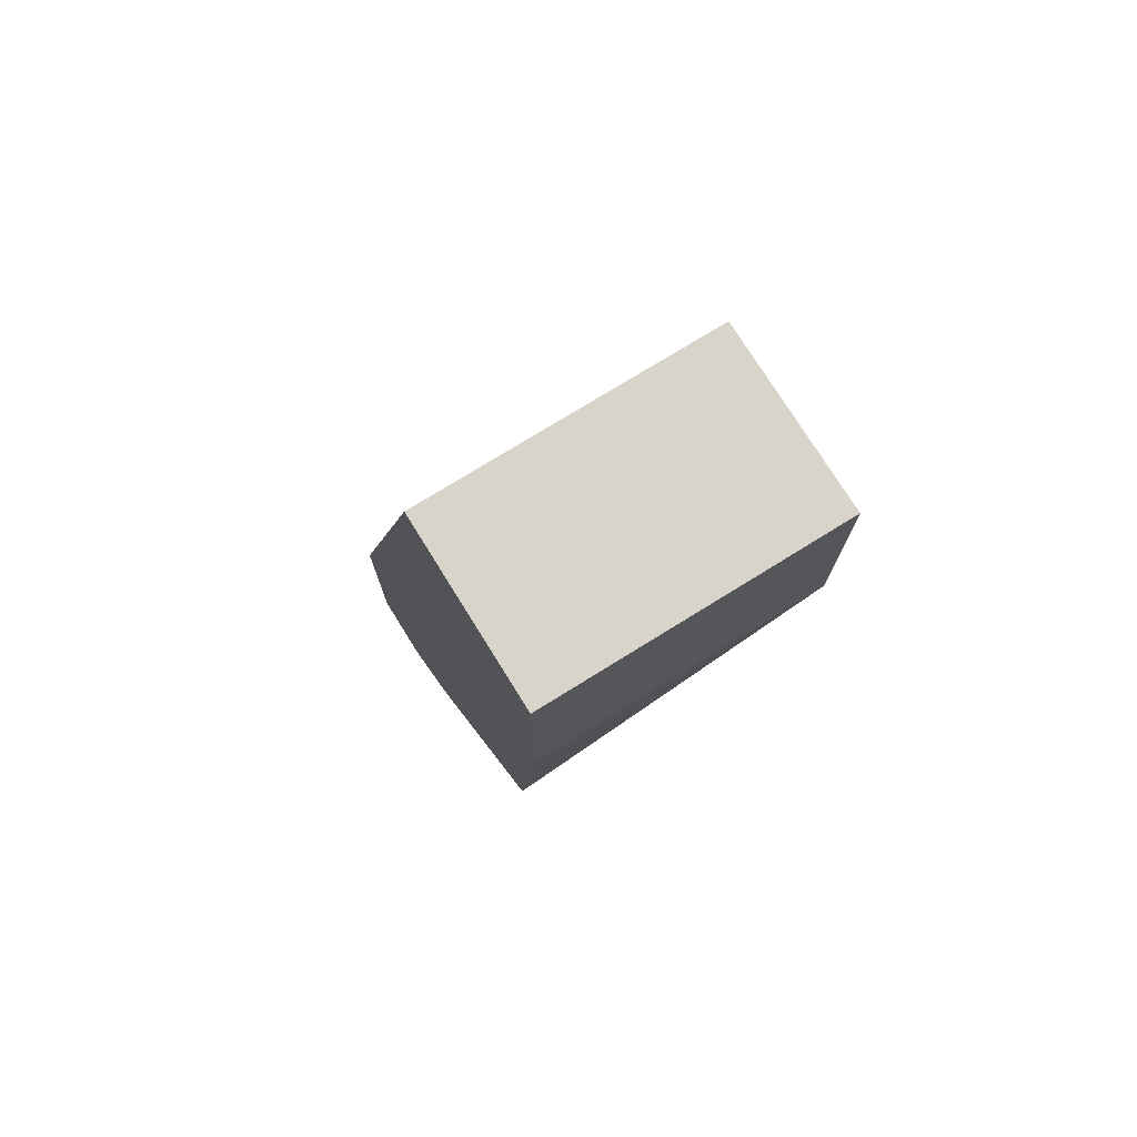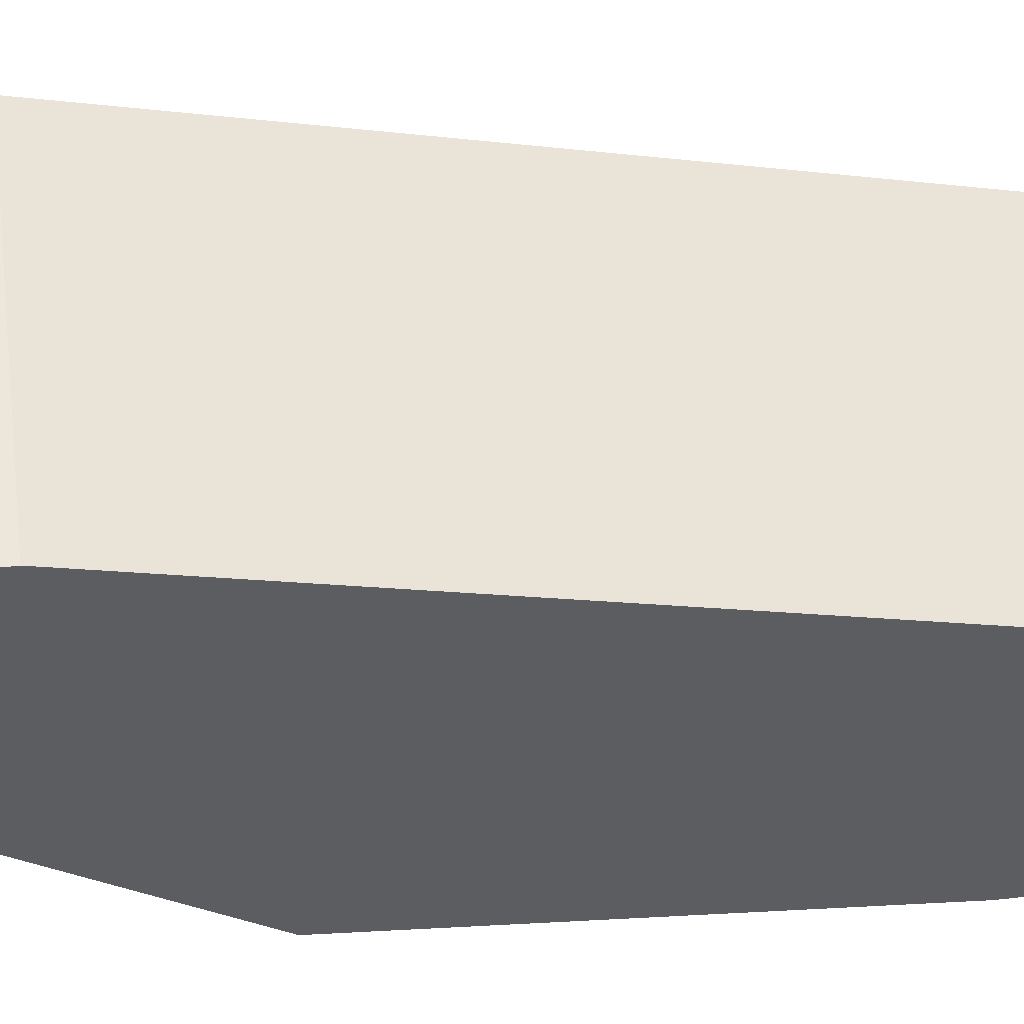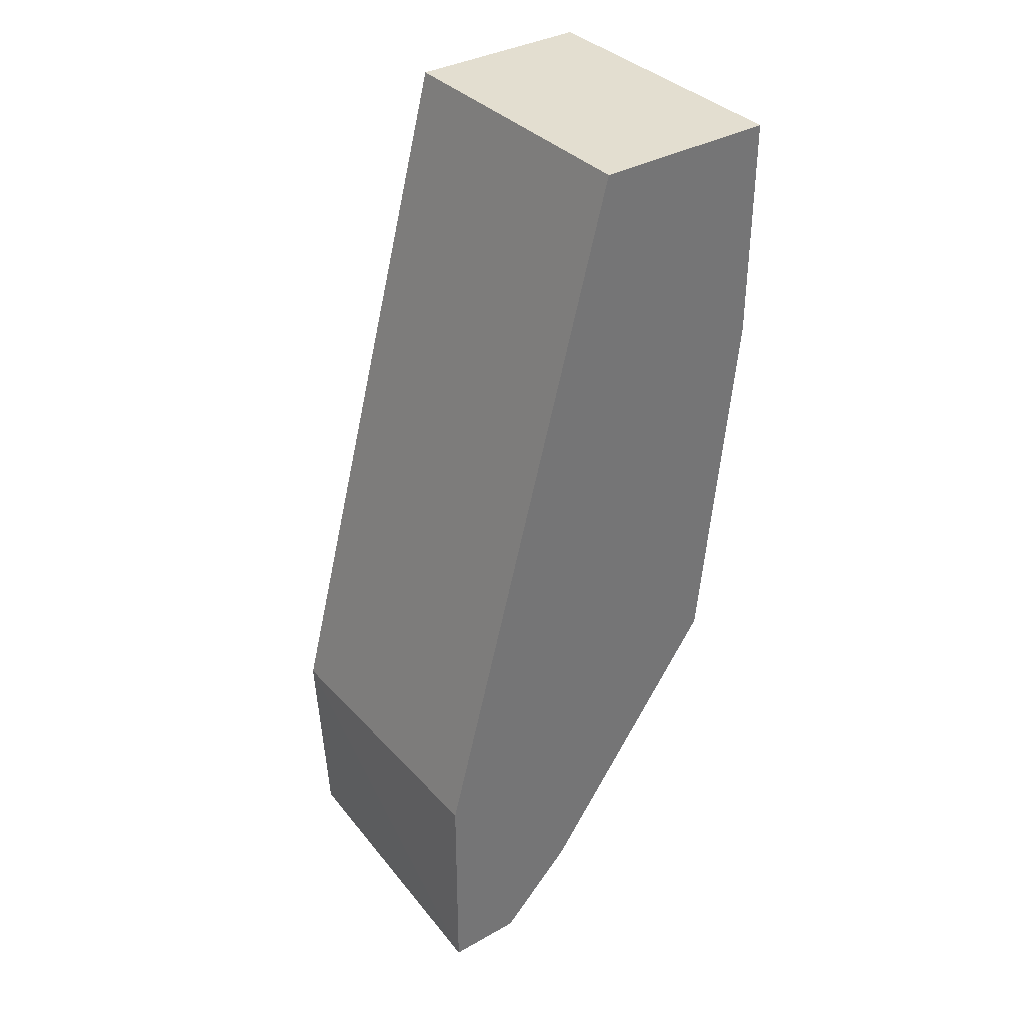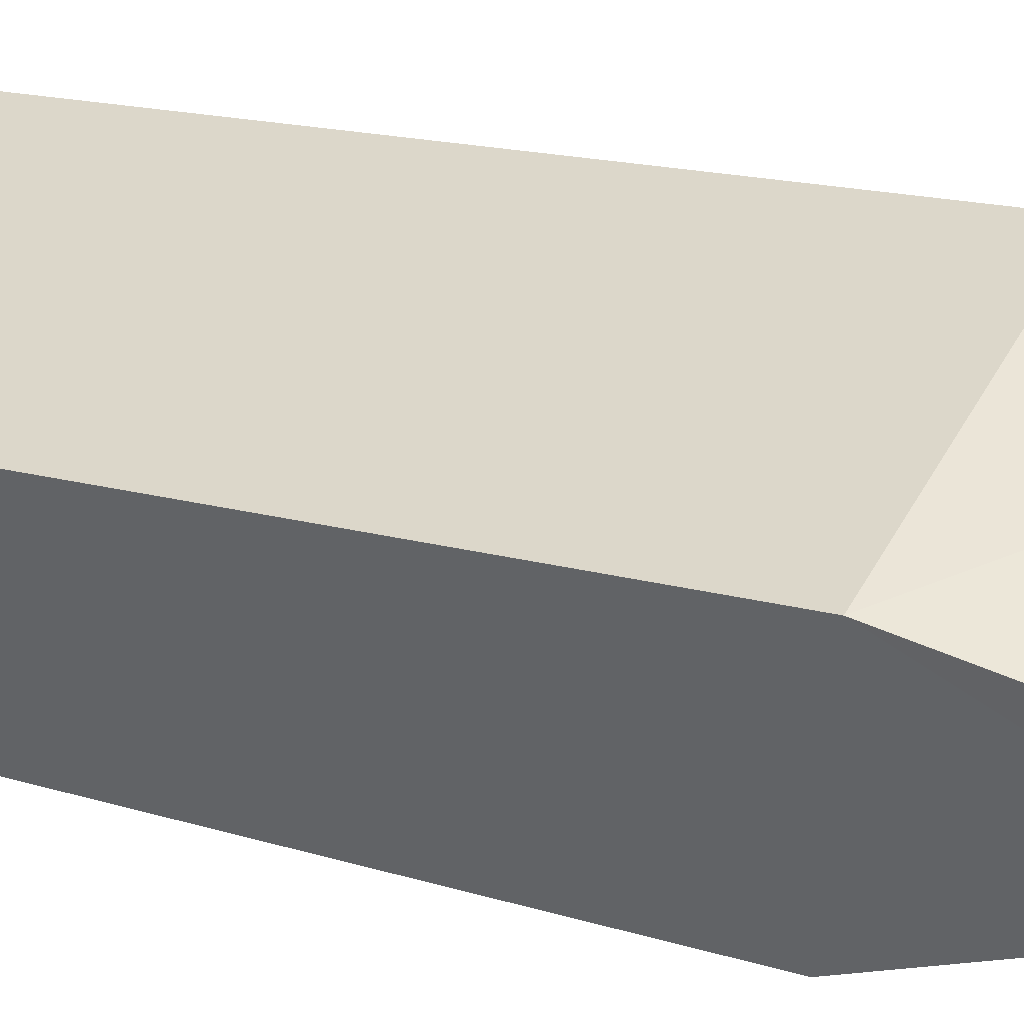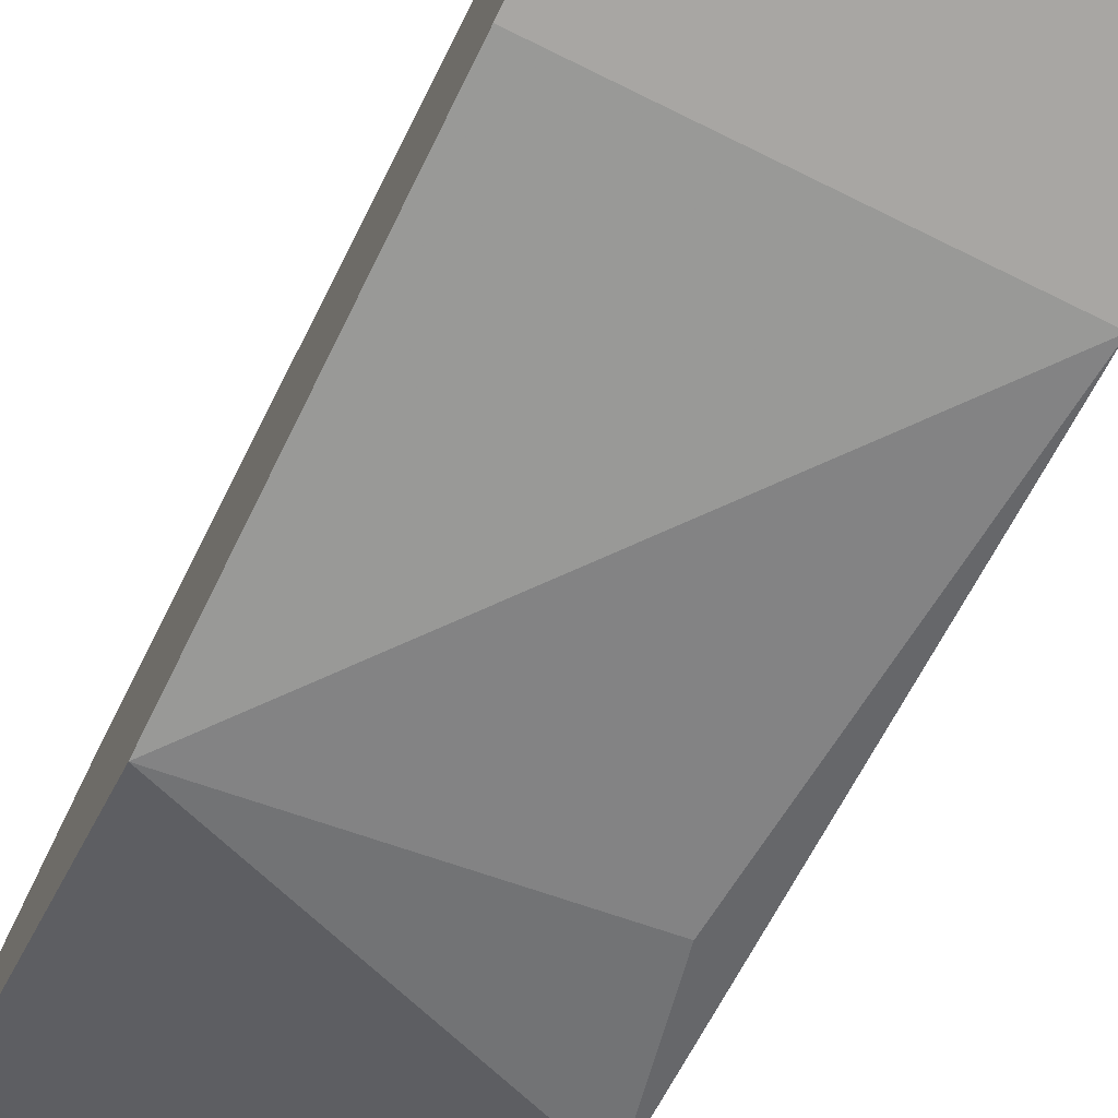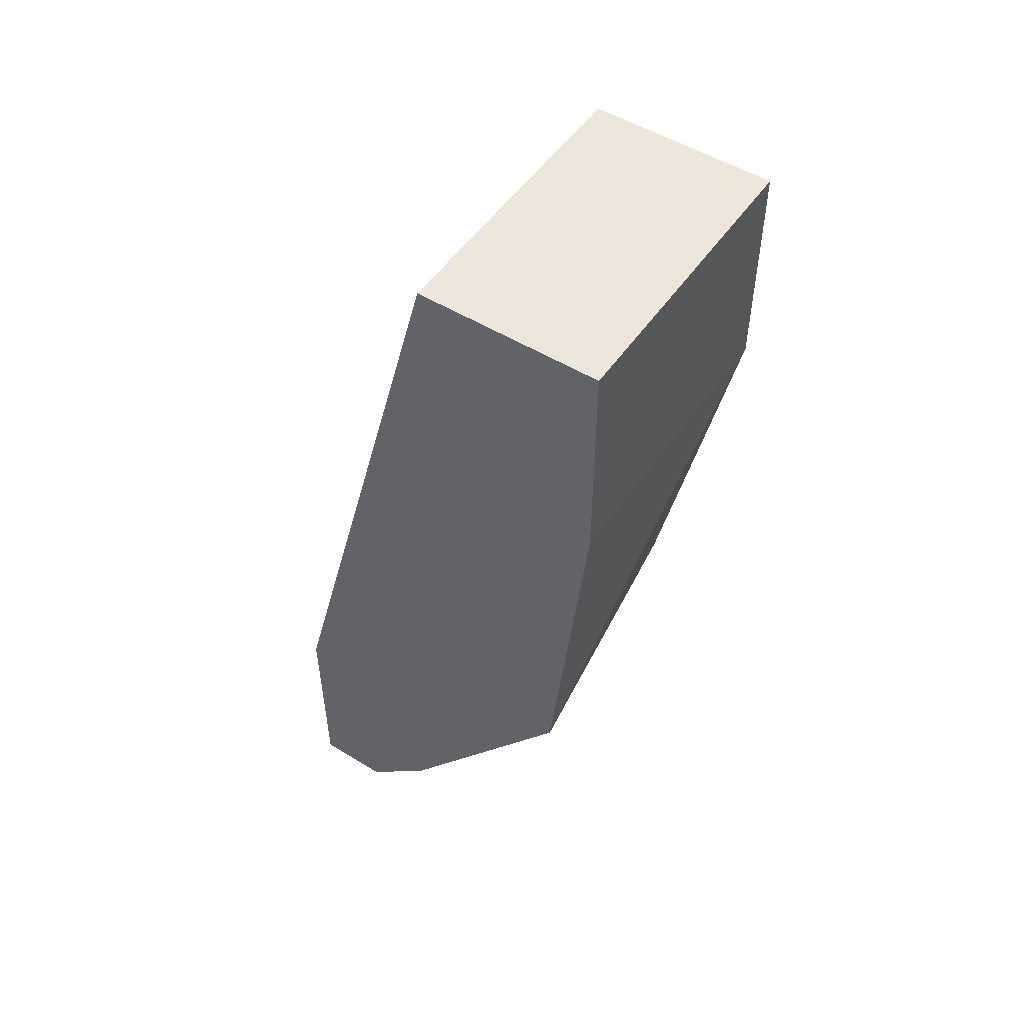
<metadata>
{"format":"obj","ext":"obj","renderer":"f3d","projection":"perspective","resolution":1024,"background":"white","views":[{"elev":75.1,"azim":148.2,"up":"+Y"},{"elev":51.8,"azim":83.0,"up":"+Z"},{"elev":35.9,"azim":53.7,"up":"+Y"},{"elev":45.9,"azim":-62.5,"up":"+Z"},{"elev":-74.3,"azim":153.9,"up":"+Z"},{"elev":51.8,"azim":123.6,"up":"+Y"}]}
</metadata>
<code>
v 0.04119 0.02637 -0.1885
v 0.03984 0.05288 -0.183
v 0.03984 0.05288 -0.1916
v 0.03984 0.02 -0.1864
v 0.03984 0.02 -0.1743
v 0.03984 0.0425 -0.1916
v 0.03984 0.009622 -0.1778
v 0.03984 0.01309 -0.1812
v 0.04012 0.01049 -0.1747
v 0.05368 0.05288 -0.183
v 0.05368 0.05288 -0.1916
v 0.05368 0.02 -0.1743
v 0.05368 0.0425 -0.1916
v 0.05368 0.0252 -0.1899
v 0.05368 0.009622 -0.1778
v 0.05368 0.009622 -0.1743
v 0.05368 0.01309 -0.1812
f 17 7 8
f 10 12 14
f 12 10 2
f 2 10 3
f 4 2 3
f 14 12 15
f 10 14 11
f 3 10 11
f 2 4 5
f 12 2 5
f 4 3 6
f 3 11 6
f 5 4 7
f 9 5 7
f 15 12 16
f 12 5 16
f 5 9 16
f 7 15 16
f 9 7 16
f 11 14 13
f 14 6 13
f 6 11 13
f 4 14 17
f 14 15 17
f 15 7 17
f 14 4 1
f 4 6 1
f 6 14 1
f 7 4 8
f 4 17 8

</code>
